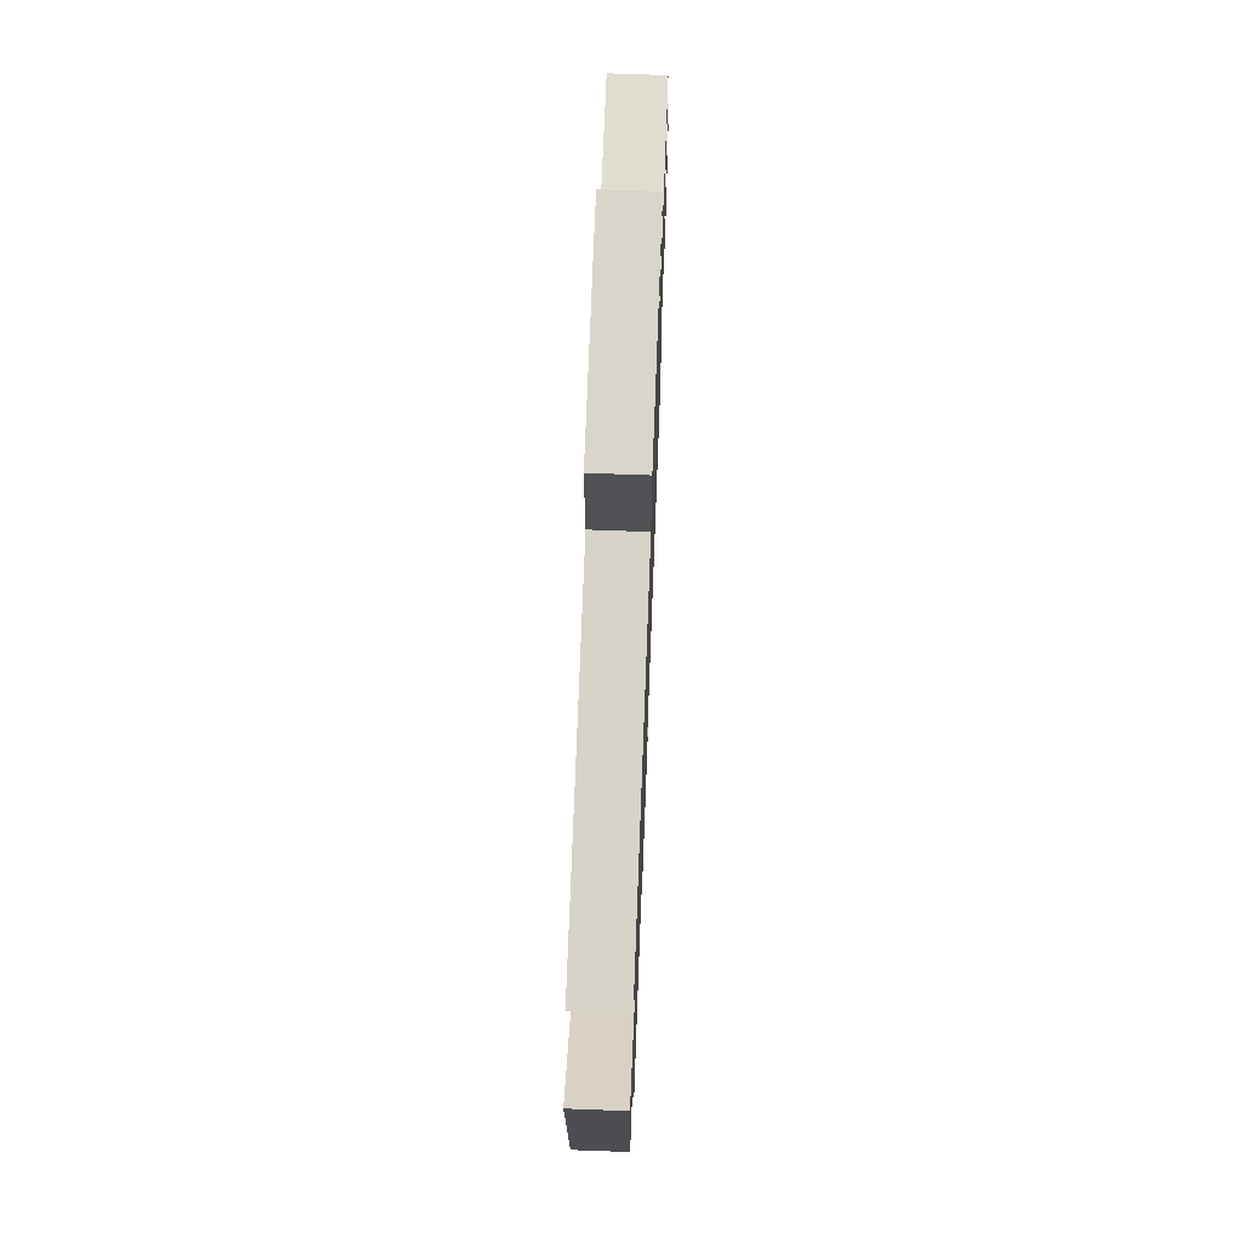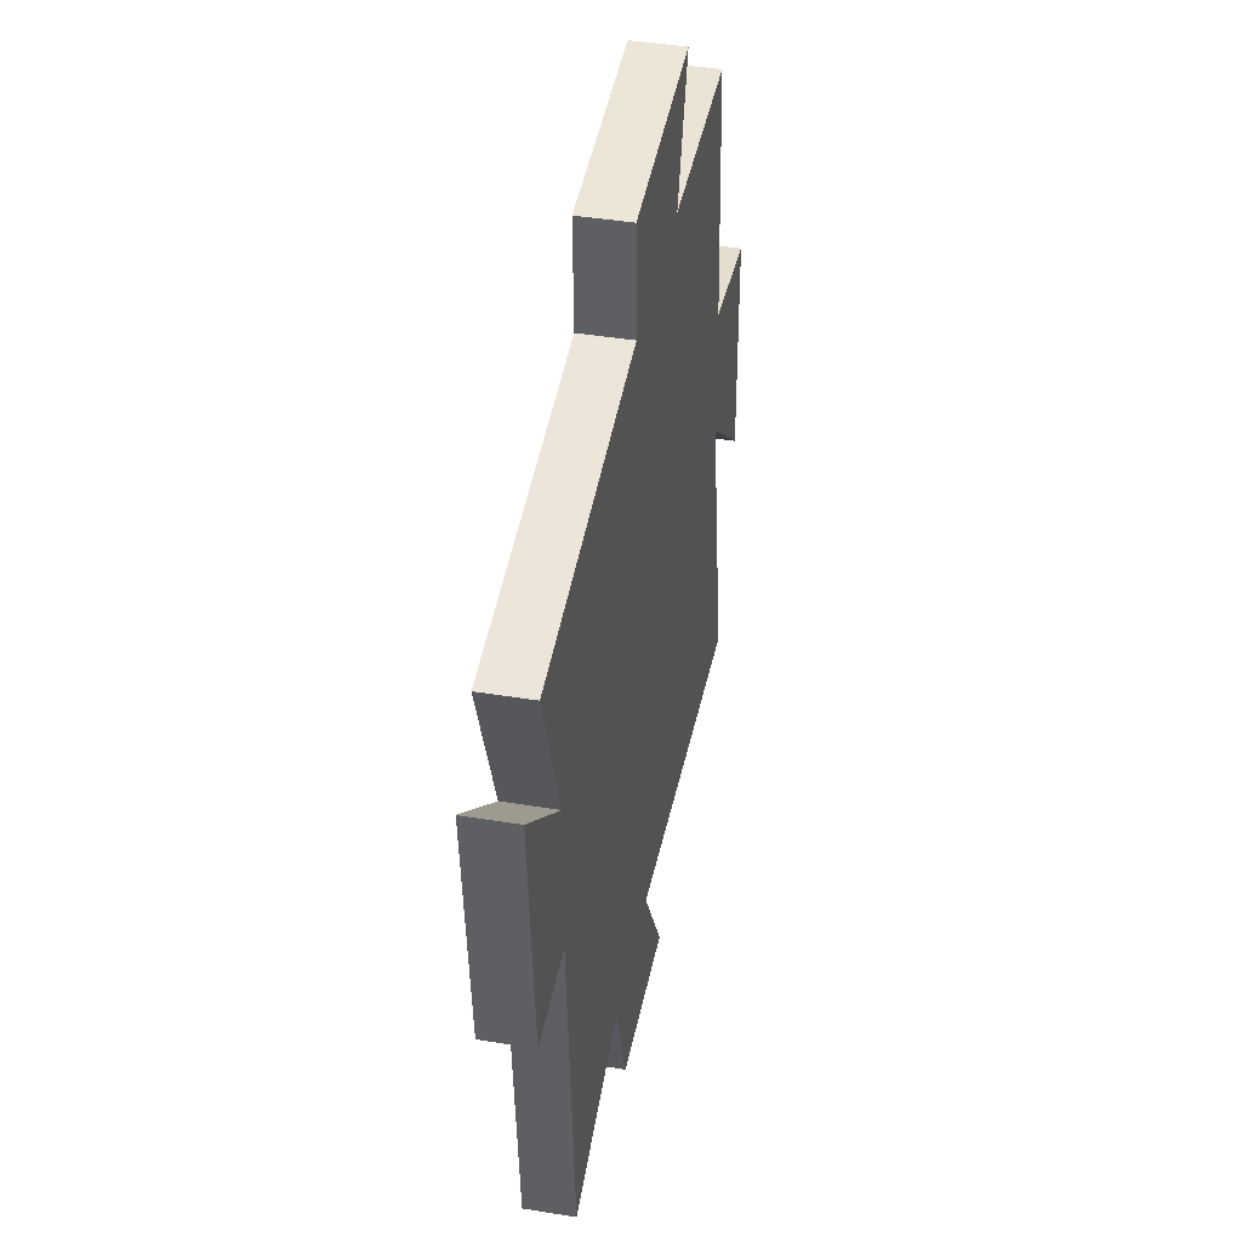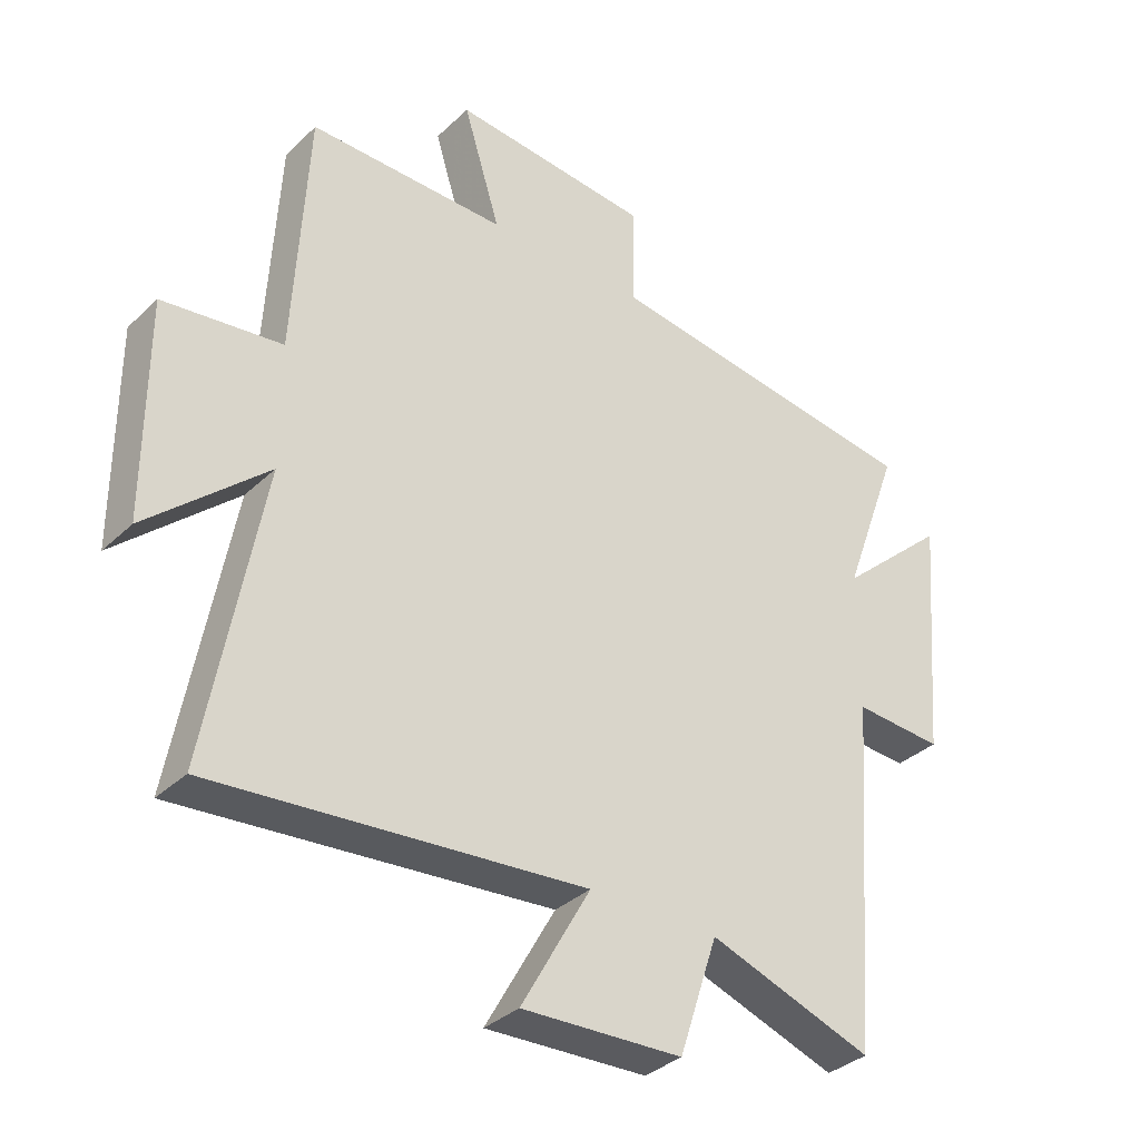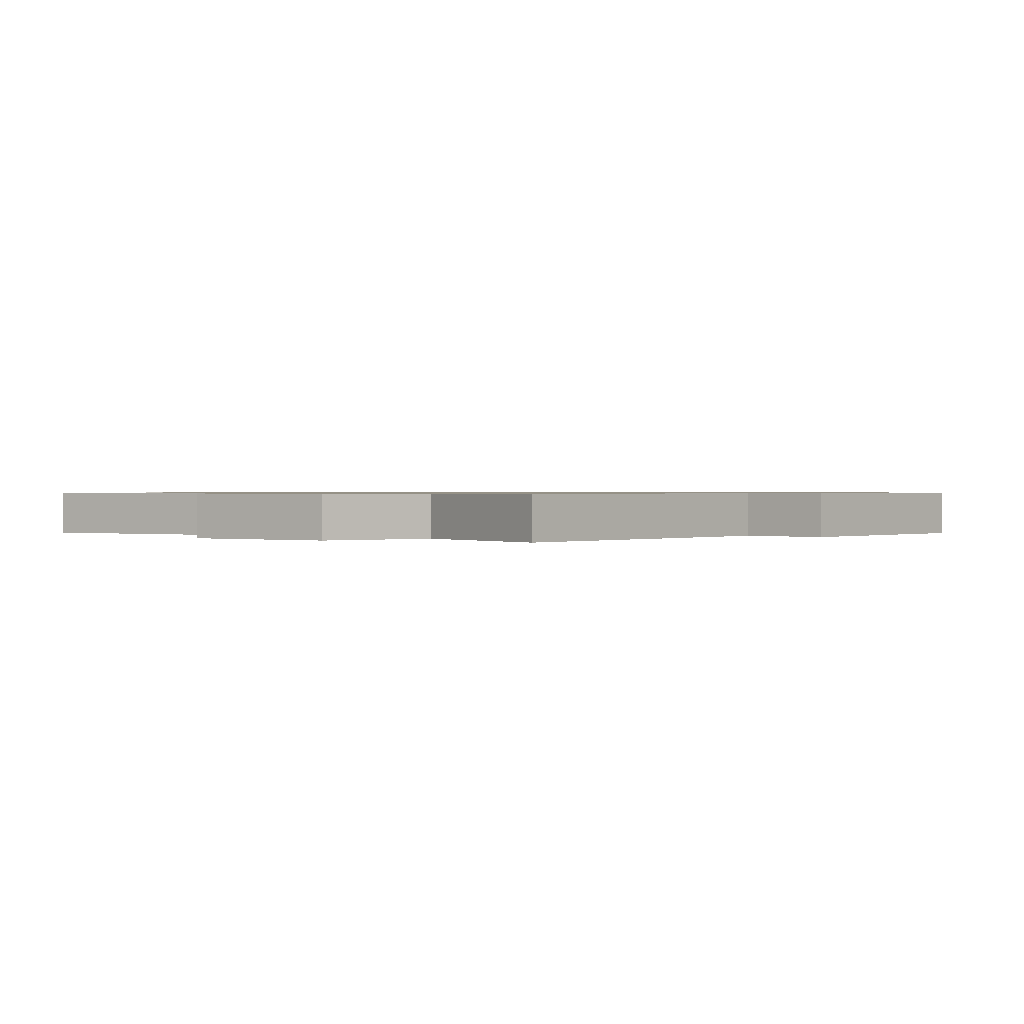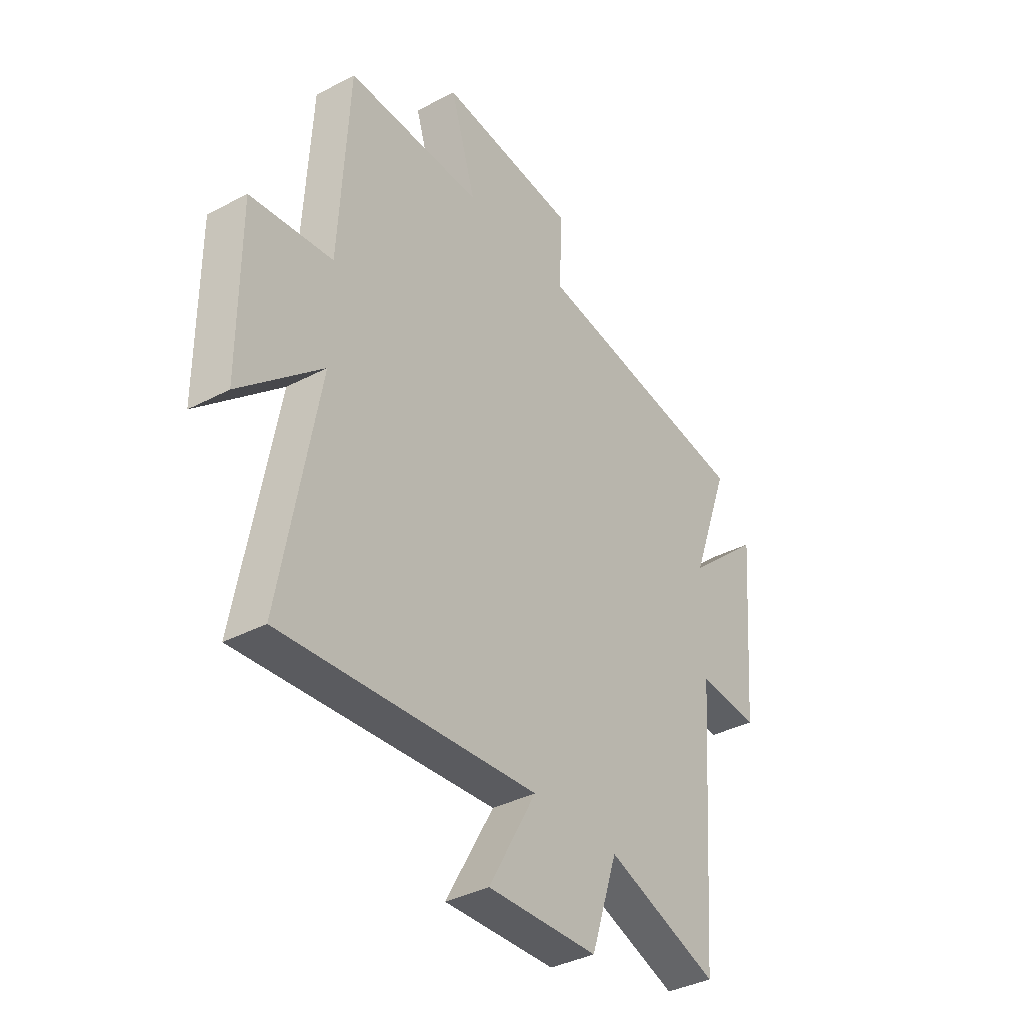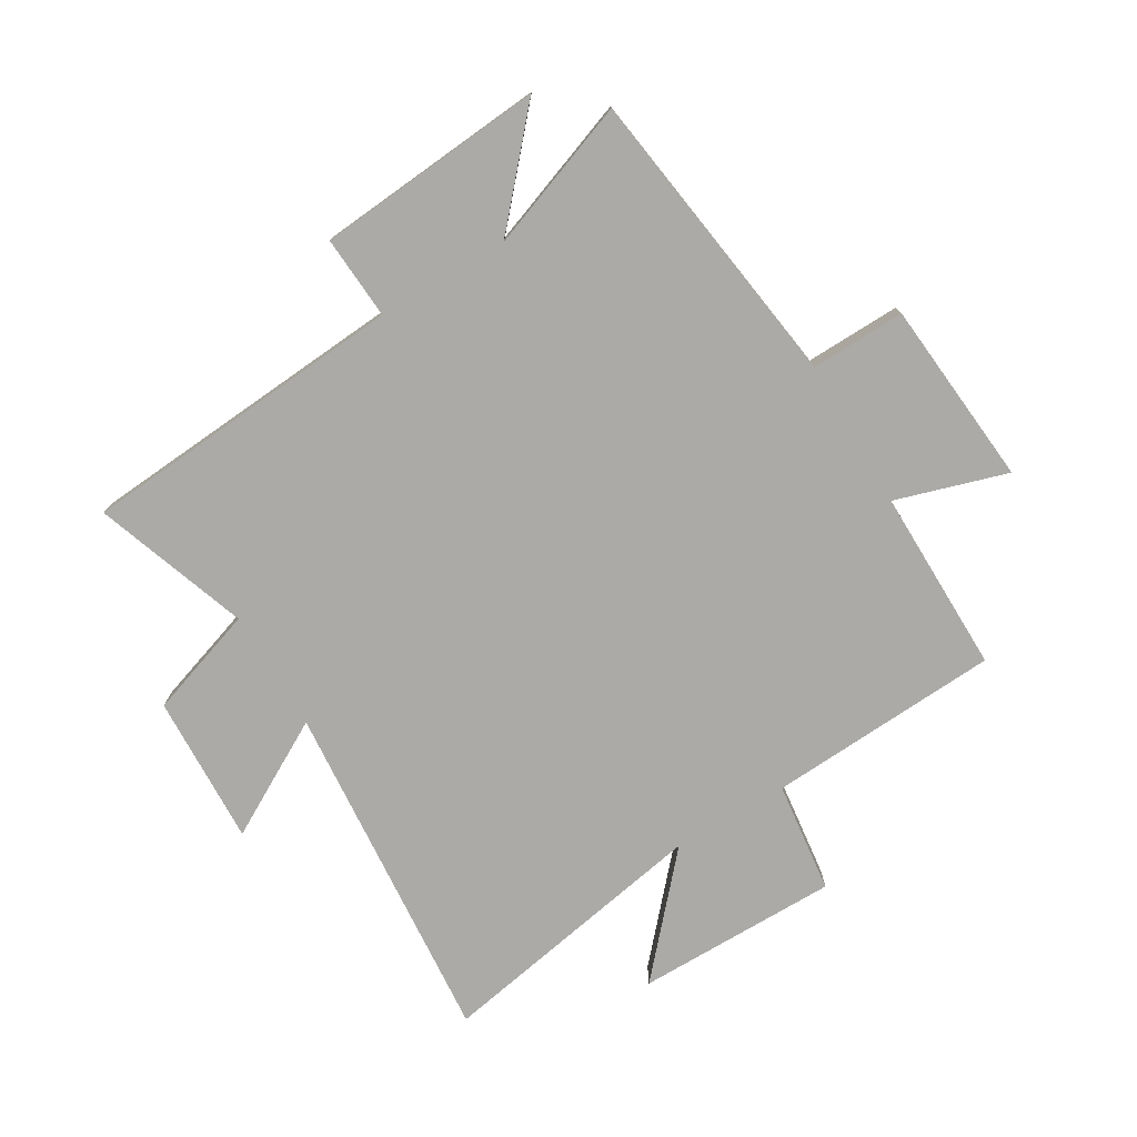
<metadata>
{"format":"obj","ext":"obj","renderer":"f3d","projection":"perspective","resolution":1024,"background":"white","views":[{"elev":69.0,"azim":-87.8,"up":"+Z"},{"elev":42.3,"azim":-78.9,"up":"+Z"},{"elev":-34.6,"azim":141.2,"up":"+Z"},{"elev":0.7,"azim":-143.7,"up":"+Y"},{"elev":-37.1,"azim":124.2,"up":"+Z"},{"elev":-76.1,"azim":-59.2,"up":"+Y"}]}
</metadata>
<code>
v -0.459 0.07 -0.59
v -0.5 0.07 -0.04
v -0.64 0.07 -0.049
v -0.672 0.07 0.335
v -0.5 0.07 0.182
v -0.59 0.07 0.429
v -0.082 0.07 0.5
v -0.086 0.07 0.659
v 0.226 0.07 0.687
v 0.168 0.07 0.5
v 0.478 0.07 0.503
v 0.5 0.07 0.112
v 0.687 0.07 0.089
v 0.687 0.07 -0.251
v 0.5 0.07 -0.084
v 0.585 0.07 -0.549
v 0.003 0.07 -0.5
v 0.112 0.07 -0.694
v -0.14 0.07 -0.684
v -0.201 0.07 -0.5
v -0.459 0 -0.59
v -0.5 0 -0.04
v -0.64 0 -0.049
v -0.672 0 0.335
v -0.5 0 0.182
v -0.59 0 0.429
v -0.082 0 0.5
v -0.086 0 0.659
v 0.226 0 0.687
v 0.168 0 0.5
v 0.478 0 0.503
v 0.5 0 0.112
v 0.687 0 0.089
v 0.687 0 -0.251
v 0.5 0 -0.084
v 0.585 0 -0.549
v 0.003 0 -0.5
v 0.112 0 -0.694
v -0.14 0 -0.684
v -0.201 0 -0.5
f 17 18 19 20
f 15 16 17
f 15 17 20
f 12 13 14 15
f 20 1 2
f 15 20 2
f 12 15 2
f 11 12 2
f 10 11 2
f 7 8 9 10
f 5 6 7 10
f 2 3 4 5
f 2 5 10
f 40 39 38 37
f 37 36 35
f 40 37 35
f 35 34 33 32
f 22 21 40
f 22 40 35
f 22 35 32
f 22 32 31
f 22 31 30
f 30 29 28 27
f 30 27 26 25
f 25 24 23 22
f 30 25 22
f 1 21 22 2
f 2 22 23 3
f 3 23 24 4
f 4 24 25 5
f 5 25 26 6
f 6 26 27 7
f 7 27 28 8
f 8 28 29 9
f 9 29 30 10
f 10 30 31 11
f 11 31 32 12
f 12 32 33 13
f 13 33 34 14
f 14 34 35 15
f 15 35 36 16
f 16 36 37 17
f 17 37 38 18
f 18 38 39 19
f 19 39 40 20
f 20 40 21 1

</code>
